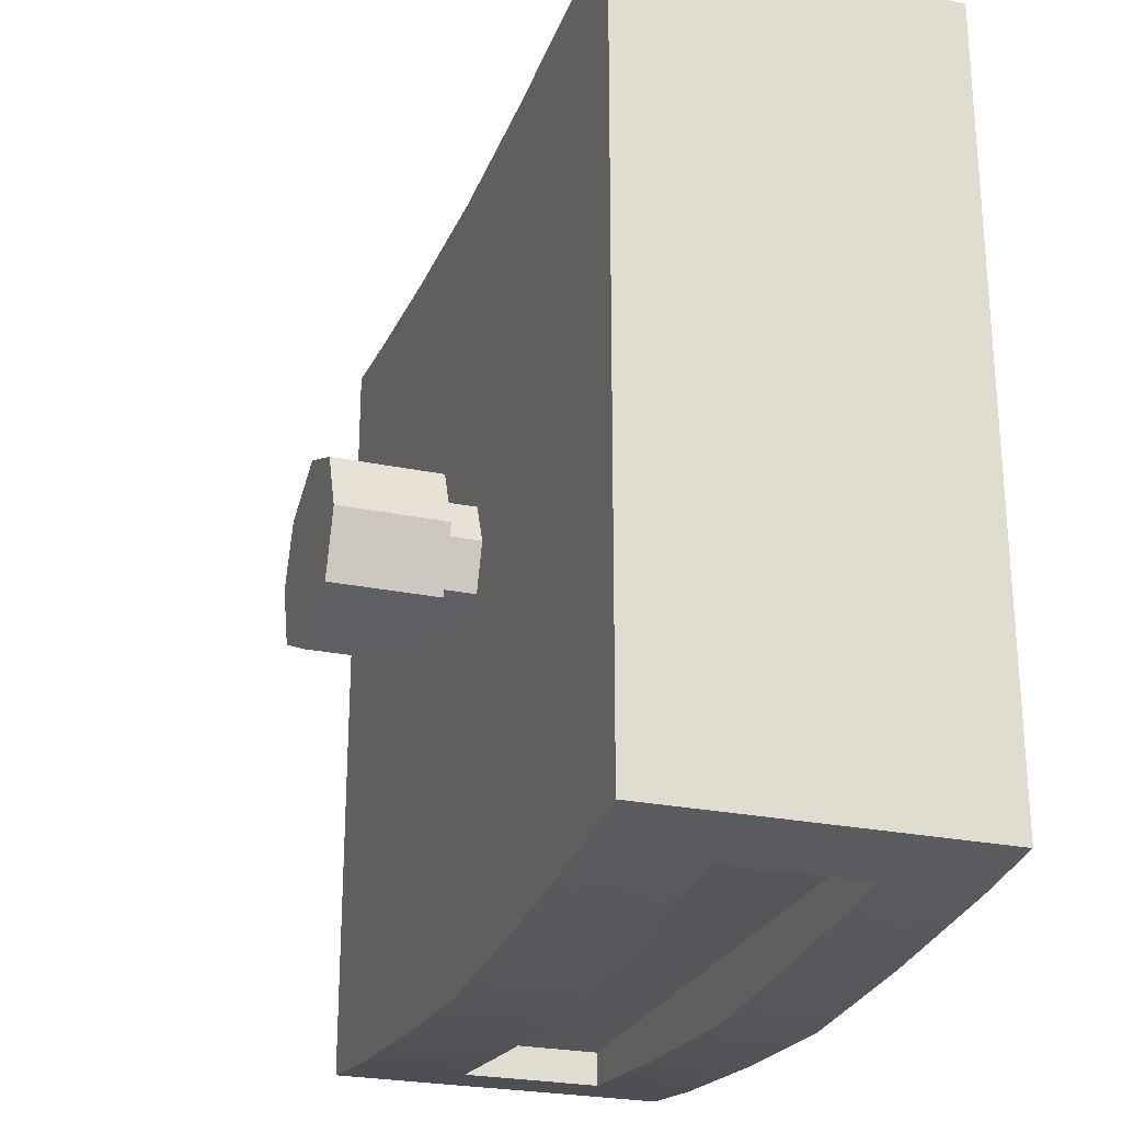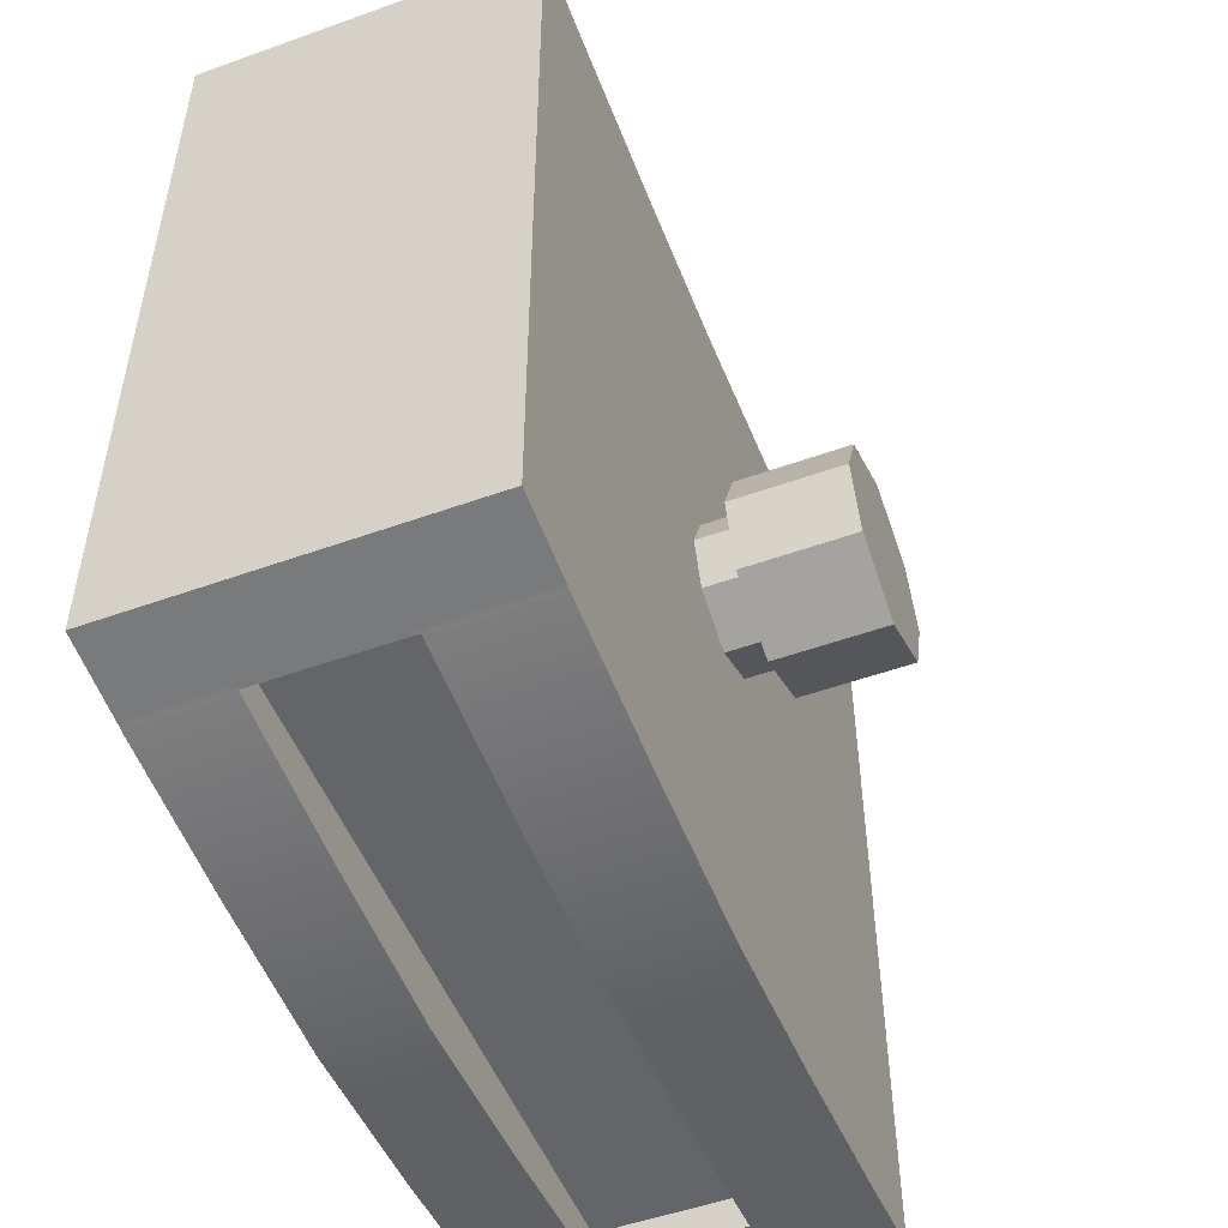
<metadata>
{"format":"obj","ext":"obj","renderer":"f3d","projection":"perspective","resolution":1024,"background":"white","views":[{"elev":-25.4,"azim":-108.5,"up":"+Z"},{"elev":-51.4,"azim":111.3,"up":"+Z"}]}
</metadata>
<code>
v  -685.1 128.3 177.9
v  -680 128.3 177.4
v  -680 128.3 184
v  -685.1 128.3 184.5
v  -680 289.4 184
v  -680 289.4 177.4
v  -685.1 289.4 177.9
v  -685.1 289.4 184.5
v  -680 168.1 184
v  -685.1 168.1 184.5
v  -289 128.3 177.9
v  -289 168.1 177.9
v  -289 168.1 184.5
v  -289 128.3 184.5
v  -294.2 128.3 -193.7
v  -294.2 168.1 -193.7
v  -289 168.1 -193
v  -289 128.3 -193
v  -685.1 128.3 -185
v  -685.1 168.1 -185
v  -685.1 168.1 -193
v  -685.1 128.3 -193
v  -326 128.3 -197.8
v  -326 128.3 -189.7
v  -328.6 128.3 -190
v  -328.6 128.3 -198.2
v  -328.6 289.4 180.7
v  -326 289.4 180.9
v  -326 289.4 174.3
v  -328.6 289.4 174
v  -326 128.3 180.9
v  -326 168.1 180.9
v  -328.6 168.1 180.7
v  -328.6 128.3 180.7
v  -647.9 128.3 -197.8
v  -647.9 168.1 -197.8
v  -645.5 168.1 -198.2
v  -645.5 128.3 -198.2
v  -566.2 128.3 -205.5
v  -487 128.3 -209.9
v  -487 128.3 -201.4
v  -566.2 128.3 -197.2
v  -487 289.4 172.2
v  -487 289.4 165.3
v  -566.2 289.4 168.1
v  -566.2 289.4 175
v  -487 128.3 172.2
v  -487 168.1 172.2
v  -566.2 168.1 175
v  -566.2 128.3 175
v  -487 168.1 -209.9
v  -407.8 168.1 -205.5
v  -407.8 128.3 -205.5
v  -645.5 242.2 180.7
v  -647.9 242.2 180.9
v  -647.9 237.9 180.9
v  -645.5 237.9 180.7
v  -289 242.2 -193
v  -289 242.2 -185
v  -289 237.9 -185
v  -289 237.9 -193
v  -328.6 242.2 -198.2
v  -326 242.2 -197.8
v  -326 237.9 -197.8
v  -328.6 237.9 -198.2
v  -685.1 242.2 184.5
v  -685.1 242.2 177.9
v  -685.1 237.9 177.9
v  -685.1 237.9 184.5
v  -289 242.2 184.5
v  -294.2 242.2 184
v  -294.2 237.9 184
v  -289 237.9 184.5
v  -685.1 242.2 -193
v  -680 242.2 -193.7
v  -680 237.9 -193.7
v  -685.1 237.9 -193
v  -487 242.2 172.2
v  -407.8 242.2 175
v  -407.8 289.4 175
v  -487 289.4 -209.9
v  -487 242.2 -209.9
v  -566.2 242.2 -205.5
v  -566.2 289.4 -205.5
v  -645.5 176.1 180.7
v  -647.9 176.1 180.9
v  -647.9 172.3 180.9
v  -645.5 172.3 180.7
v  -289 176.1 -193
v  -289 176.1 -185
v  -289 172.3 -185
v  -289 172.3 -193
v  -328.6 176.1 -198.2
v  -326 176.1 -197.8
v  -326 172.3 -197.8
v  -328.6 172.3 -198.2
v  -685.1 176.1 184.5
v  -685.1 176.1 177.9
v  -685.1 172.3 177.9
v  -685.1 172.3 184.5
v  -289 176.1 184.5
v  -294.2 176.1 184
v  -294.2 172.3 184
v  -289 172.3 184.5
v  -685.1 176.1 -193
v  -680 176.1 -193.7
v  -680 172.3 -193.7
v  -685.1 172.3 -193
v  -487 237.9 198.9
v  -487 232.6 198.9
v  -407.8 232.6 198.9
v  -407.8 237.9 198.9
v  -487 237.9 -182.2
v  -487 232.6 -182.2
v  -566.2 232.6 -182.2
v  -566.2 237.9 -182.2
v  -487 172.3 -209.9
v  -487 172.3 -182.2
v  -407.8 172.3 -182.2
v  -407.8 172.3 -205.5
v  -645.5 176.1 -198.2
v  -645.5 176.1 -182.2
v  -645.5 172.3 -182.2
v  -645.5 172.3 -198.2
v  -487 237.9 -209.9
v  -566.2 237.9 -205.5
v  -328.6 232.6 -198.2
v  -328.6 232.6 -182.2
v  -328.6 237.9 -182.2
v  -331.3 128.3 -198.7
v  -331.3 128.3 -190.6
v  -407.8 128.3 -197.2
v  -643.6 128.3 180.5
v  -643.6 128.3 173.8
v  -566.2 128.3 168.1
v  -331.3 289.4 180.2
v  -331.3 289.4 173.5
v  -407.8 289.4 168.1
v  -643.6 289.4 -198.4
v  -643.6 289.4 -190.3
v  -566.2 289.4 -197.2
v  -331.3 128.3 180.2
v  -331.3 168.1 180.2
v  -407.8 168.1 175
v  -407.8 128.3 175
v  -643.6 172.3 180.5
v  -643.6 168.1 180.5
v  -566.2 172.3 175
v  -643.6 128.3 -198.4
v  -643.6 168.1 -198.4
v  -566.2 168.1 -205.5
v  -331.3 172.3 -198.7
v  -331.3 168.1 -198.7
v  -643.6 289.4 180.5
v  -643.6 242.2 180.5
v  -566.2 242.2 175
v  -331.3 237.9 180.2
v  -331.3 242.2 180.2
v  -407.8 237.9 175
v  -331.3 289.4 -198.7
v  -331.3 242.2 -198.7
v  -407.8 242.2 -205.5
v  -407.8 289.4 -205.5
v  -643.6 237.9 -198.4
v  -643.6 242.2 -198.4
v  -566.2 237.9 198.9
v  -643.6 237.9 198.9
v  -643.6 232.6 198.9
v  -566.2 232.6 198.9
v  -407.8 172.3 198.9
v  -331.3 172.3 198.9
v  -331.3 176.1 198.9
v  -407.8 176.1 198.9
v  -407.8 237.9 -182.2
v  -331.3 237.9 -182.2
v  -331.3 232.6 -182.2
v  -407.8 232.6 -182.2
v  -566.2 172.3 -182.2
v  -643.6 172.3 -182.2
v  -643.6 176.1 -182.2
v  -566.2 176.1 -182.2
v  -643.6 172.3 -198.4
v  -566.2 172.3 -205.5
v  -331.3 172.3 -182.2
v  -331.3 237.9 -198.7
v  -407.8 237.9 -205.5
v  -643.6 237.9 -182.2
v  -331.3 172.3 180.2
v  -407.8 172.3 175
v  -328.6 176.1 180.7
v  -328.6 176.1 198.9
v  -328.6 172.3 198.9
v  -328.6 172.3 180.7
v  -328.6 237.9 180.7
v  -331.3 237.9 198.9
v  -328.6 237.9 198.9
v  -487 237.9 172.2
v  -566.2 237.9 175
v  -643.6 237.9 180.5
v  -645.5 232.6 180.7
v  -645.5 232.6 198.9
v  -645.5 237.9 198.9
v  -643.6 172.3 198.9
v  -645.5 172.3 198.9
v  -487 172.3 172.2
v  -487 172.3 198.9
v  -566.2 172.3 198.9
v  -680 128.3 -185.7
v  -680 128.3 -73.97
v  -685.1 128.3 -73.4
v  -645.5 289.4 -77.88
v  -645.5 289.4 -190
v  -647.9 289.4 -189.7
v  -647.9 289.4 -77.6
v  -289 128.3 -185
v  -289 168.1 -185
v  -289 168.1 -73.4
v  -289 128.3 -73.4
v  -685.1 168.1 177.9
v  -685.1 168.1 64.9
v  -685.1 128.3 64.9
v  -289 128.3 64.9
v  -294.2 128.3 177.4
v  -294.2 128.3 64.32
v  -289 289.4 -185
v  -294.2 289.4 -185.7
v  -294.2 289.4 -73.98
v  -289 289.4 -73.4
v  -487 128.3 165.3
v  -566.2 128.3 53.88
v  -487 128.3 50.33
v  -487 289.4 -87.97
v  -487 289.4 -201.4
v  -566.2 289.4 -84.42
v  -289 289.4 177.9
v  -289 242.2 177.9
v  -289 242.2 64.9
v  -289 289.4 64.9
v  -685.1 289.4 -185
v  -685.1 242.2 -185
v  -685.1 242.2 -73.4
v  -685.1 289.4 -73.4
v  -289 237.9 177.9
v  -289 232.6 177.9
v  -289 232.6 64.9
v  -289 237.9 64.9
v  -685.1 237.9 -185
v  -685.1 232.6 -185
v  -685.1 232.6 -73.4
v  -685.1 237.9 -73.4
v  -328.6 128.3 60.42
v  -328.6 128.3 174
v  -331.3 128.3 173.5
v  -331.3 128.3 59.91
v  -407.8 128.3 53.88
v  -407.8 128.3 168.1
v  -645.5 128.3 -190
v  -643.6 128.3 -190.3
v  -643.6 128.3 -78.09
v  -645.5 128.3 -77.88
v  -328.6 289.4 -190
v  -331.3 289.4 -190.6
v  -331.3 289.4 -78.39
v  -328.6 289.4 -77.88
v  -407.8 289.4 -197.2
v  -407.8 289.4 -84.42
v  -645.5 289.4 174
v  -643.6 289.4 173.8
v  -643.6 289.4 60.21
v  -645.5 289.4 60.42
v  -685.1 128.3 -4.254
v  -680 128.3 -4.827
v  -680 128.3 64.33
v  -645.5 289.4 -8.734
v  -647.9 289.4 -8.461
v  -647.9 289.4 60.7
v  -289 128.3 -4.254
v  -289 168.1 -4.254
v  -289 168.1 64.9
v  -685.1 168.1 -4.254
v  -685.1 168.1 -73.4
v  -294.2 128.3 -4.842
v  -294.2 128.3 -73.98
v  -289 289.4 -4.254
v  -294.2 289.4 -4.842
v  -294.2 289.4 64.32
v  -487 128.3 -18.83
v  -566.2 128.3 -15.28
v  -566.2 128.3 -84.42
v  -487 128.3 -87.97
v  -487 289.4 50.33
v  -487 289.4 13.28
v  -510.7 289.4 2.88
v  -566.2 289.4 53.88
v  -289 242.2 -4.254
v  -289 242.2 -73.4
v  -685.1 289.4 -4.254
v  -685.1 242.2 -4.254
v  -685.1 242.2 64.9
v  -685.1 289.4 64.9
v  -289 237.9 -4.254
v  -289 232.6 -4.254
v  -289 232.6 -73.4
v  -289 237.9 -73.4
v  -685.1 237.9 -4.254
v  -685.1 232.6 -4.254
v  -685.1 232.6 64.9
v  -685.1 237.9 64.9
v  -328.6 128.3 -77.88
v  -328.6 128.3 -8.734
v  -331.3 128.3 -9.243
v  -331.3 128.3 -78.39
v  -407.8 128.3 -84.42
v  -407.8 128.3 -15.28
v  -645.5 128.3 -8.734
v  -643.6 128.3 -8.946
v  -643.6 128.3 60.21
v  -645.5 128.3 60.42
v  -328.6 289.4 -8.734
v  -331.3 289.4 -9.243
v  -331.3 289.4 59.91
v  -328.6 289.4 60.42
v  -407.8 289.4 53.88
v  -463.4 289.4 2.88
v  -643.6 289.4 -8.946
v  -643.6 289.4 -78.09
v  -566.2 289.4 -15.28
v  -519.1 289.4 -17.39
v  -511.8 289.4 -39.3
v  -462.3 289.4 -39.3
v  -455 289.4 -17.39
v  -407.8 289.4 -15.28
v  -487 289.4 -50.93
v  -455 291 -17.39
v  -463.4 291 2.88
v  -462.3 291 -39.3
v  -487 291 -50.93
v  -511.8 291 -39.3
v  -519.1 291 -17.39
v  -510.7 291 2.88
v  -487 291 13.28
v  -463.4 307 2.88
v  -455 307 -17.39
v  -442.1 307 -17.08
v  -453.9 307 11.33
v  -462.3 307 -39.3
v  -452.4 307 -47.8
v  -487 307 -50.93
v  -487 307 -64.1
v  -511.8 307 -39.3
v  -521.7 307 -47.8
v  -519.1 307 -17.39
v  -532 307 -17.08
v  -510.7 307 2.88
v  -520.2 307 11.33
v  -487 307 13.28
v  -487 307 25.91
v  -442.1 311.7 -17.08
v  -453.9 311.7 11.33
v  -452.4 311.7 -47.8
v  -487 311.7 -64.1
v  -521.7 311.7 -47.8
v  -532 311.7 -17.08
v  -520.2 311.7 11.33
v  -487 311.7 25.91
v  -647.9 289.4 174.2
v  -294.2 289.4 177.4
v  -685.1 232.6 177.9
v  -645.5 128.3 174
v  -294.2 128.3 184
v  -289 289.4 184.5
v  -289 232.6 184.5
v  -645.5 289.4 180.7
v  -294.2 128.3 -185.7
v  -289 232.6 -185
v  -680 128.3 -193.7
v  -645.5 289.4 -198.2
v  -647.9 289.4 -197.8
v  -289 289.4 -193
v  -294.2 289.4 -193.7
v  -685.1 289.4 -193
v  -685.1 232.6 -193
v  -328.6 289.4 -198.2
v  -647.9 128.3 174.2
v  -647.9 128.3 180.9
v  -647.9 289.4 180.9
v  -647.9 168.1 180.9
v  -680 168.1 -193.7
v  -680 242.2 184
v  -647.9 242.2 -197.8
v  -680 289.4 -193.7
v  -685.1 232.6 184.5
v  -680 232.6 184
v  -680 237.9 184
v  -647.9 237.9 -197.8
v  -647.9 232.6 -197.8
v  -680 232.6 -193.7
v  -647.9 128.3 -189.7
v  -647.9 128.3 -77.6
v  -680 289.4 -73.97
v  -680 289.4 -185.7
v  -647.9 128.3 -8.461
v  -647.9 128.3 60.7
v  -680 289.4 64.33
v  -680 289.4 -4.827
v  -326 168.1 -197.8
v  -294.2 289.4 184
v  -294.2 168.1 184
v  -294.2 242.2 -193.7
v  -326 242.2 180.9
v  -289 232.6 -193
v  -294.2 232.6 -193.7
v  -294.2 237.9 -193.7
v  -326 237.9 180.9
v  -326 232.6 180.9
v  -294.2 232.6 184
v  -326 128.3 174.3
v  -326 128.3 60.71
v  -326 289.4 -189.7
v  -326 289.4 -77.59
v  -326 128.3 -8.445
v  -326 128.3 -77.59
v  -326 289.4 -8.445
v  -326 289.4 60.71
v  -326 289.4 -197.8
v  -645.5 128.3 180.7
v  -645.5 168.1 180.7
v  -645.5 237.9 -198.2
v  -645.5 242.2 -198.2
v  -645.5 237.9 -182.2
v  -328.6 242.2 180.7
v  -680 172.3 184
v  -289 172.3 177.9
v  -294.2 172.3 -193.7
v  -685.1 172.3 -185
v  -326 172.3 180.9
v  -647.9 172.3 -197.8
v  -289 172.3 -73.4
v  -685.1 172.3 64.9
v  -289 172.3 -4.254
v  -289 172.3 64.9
v  -685.1 172.3 -4.254
v  -685.1 172.3 -73.4
v  -328.6 168.1 -198.2
v  -647.9 232.6 180.9
v  -326 232.6 -197.8
v  -487 176.1 198.9
v  -487 176.1 -182.2
v  -645.5 232.6 -182.2
v  -645.5 232.6 -198.2
v  -328.6 176.1 -182.2
v  -643.6 176.1 198.9
v  -566.2 176.1 198.9
v  -331.3 232.6 198.9
v  -331.3 176.1 -182.2
v  -407.8 176.1 -182.2
v  -643.6 232.6 -182.2
v  -328.6 232.6 198.9
v  -328.6 232.6 180.7
v  -645.5 176.1 198.9
v  -289 176.1 177.9
v  -289 176.1 64.9
v  -685.1 176.1 -185
v  -685.1 176.1 -73.4
v  -289 176.1 -4.254
v  -289 176.1 -73.4
v  -685.1 176.1 -4.254
v  -685.1 176.1 64.9
v  -680 176.1 184
v  -647.9 176.1 -197.8
v  -294.2 176.1 -193.7
v  -326 176.1 180.9
v  -328.6 172.3 -182.2
v  -442.1 358 -17.08
v  -453.9 358 11.33
v  -453.9 353.3 11.33
v  -442.1 353.3 -17.08
v  -452.4 358 -47.8
v  -452.4 353.3 -47.8
v  -487 358 -64.1
v  -487 353.3 -64.1
v  -521.7 358 -47.8
v  -521.7 353.3 -47.8
v  -532 358 -17.08
v  -532 353.3 -17.08
v  -520.2 358 11.33
v  -520.2 353.3 11.33
v  -487 358 25.91
v  -487 353.3 25.91
v  -463.4 305.8 2.88
v  -455 305.8 -17.39
v  -462.3 305.8 -39.3
v  -487 305.8 -50.93
v  -511.8 305.8 -39.3
v  -519.1 305.8 -17.39
v  -510.7 305.8 2.88
v  -487 305.8 13.28
g Box001
f 1 2 3 4
f 5 6 7 8
f 3 9 10 4
f 11 12 13 14
f 15 16 17 18
f 19 20 21 22
f 23 24 25 26
f 27 28 29 30
f 31 32 33 34
f 35 36 37 38
f 39 40 41 42
f 43 44 45 46
f 47 48 49 50
f 40 51 52 53
f 54 55 56 57
f 58 59 60 61
f 62 63 64 65
f 66 67 68 69
f 70 71 72 73
f 74 75 76 77
f 43 78 79 80
f 81 82 83 84
f 85 86 87 88
f 89 90 91 92
f 93 94 95 96
f 97 98 99 100
f 101 102 103 104
f 105 106 107 108
f 109 110 111 112
f 113 114 115 116
f 117 118 119 120
f 121 122 123 124
f 125 113 116 126
f 127 128 129 65
f 130 131 132 53
f 53 132 41 40
f 50 133 134 135
f 80 136 137 138
f 43 80 138 44
f 84 139 140 141
f 142 143 144 145
f 145 144 48 47
f 146 147 49 148
f 39 149 150 151
f 39 151 51 40
f 152 153 52 120
f 46 154 155 156
f 46 156 78 43
f 157 158 79 159
f 160 161 162 163
f 163 162 82 81
f 164 165 83 126
f 166 167 168 169
f 166 169 110 109
f 170 171 172 173
f 174 175 176 177
f 174 177 114 113
f 178 179 180 181
f 182 179 178 183
f 183 178 118 117
f 119 184 152 120
f 185 175 174 186
f 186 174 113 125
f 116 187 164 126
f 188 171 170 189
f 190 191 192 193
f 194 157 195 196
f 159 197 109 112
f 197 198 166 109
f 199 167 166 198
f 200 201 202 57
f 88 146 203 204
f 148 205 206 207
f 205 189 170 206
f 19 208 209 210
f 211 212 213 214
f 215 216 217 218
f 1 219 220 221
f 222 11 223 224
f 225 226 227 228
f 229 135 230 231
f 232 233 141 234
f 235 236 237 238
f 239 240 241 242
f 243 244 245 246
f 247 248 249 250
f 251 252 253 254
f 255 256 229 231
f 257 258 259 260
f 261 262 263 264
f 265 233 232 266
f 267 268 269 270
f 271 272 273 221
f 270 274 275 276
f 277 278 279 222
f 271 280 281 210
f 218 277 282 283
f 284 285 286 238
f 287 288 289 290
f 291 292 293 294
f 284 295 296 228
f 297 298 299 300
f 301 302 303 304
f 305 306 307 308
f 309 310 311 312
f 313 314 287 290
f 315 316 317 318
f 319 320 321 322
f 323 324 292 291
f 211 274 325 326
f 210 209 272 271
f 274 211 214 275
f 218 217 278 277
f 221 220 280 271
f 277 222 224 282
f 228 227 285 284
f 231 230 288 287
f 327 328 329 234
f 238 237 295 284
f 242 241 298 297
f 246 245 302 301
f 250 249 306 305
f 310 251 254 311
f 314 255 231 287
f 260 259 316 315
f 264 263 320 319
f 266 330 331 332
f 274 270 269 325
f 294 293 328 327
f 232 333 330 266
f 332 331 324 323
f 234 329 333 232
f 331 334 335 324
f 330 336 334 331
f 333 337 336 330
f 329 338 337 333
f 328 339 338 329
f 293 340 339 328
f 292 341 340 293
f 324 335 341 292
f 342 343 344 345
f 343 346 347 344
f 346 348 349 347
f 348 350 351 349
f 350 352 353 351
f 352 354 355 353
f 354 356 357 355
f 356 342 345 357
f 344 358 359 345
f 347 360 358 344
f 349 361 360 347
f 351 362 361 349
f 353 363 362 351
f 355 364 363 353
f 357 365 364 355
f 345 359 365 357
f 221 273 2 1
f 267 270 276 366
f 222 279 12 11
f 238 286 367 235
f 44 291 294 45
f 300 299 67 7
f 308 307 368 68
f 318 317 134 369
f 322 321 137 30
f 323 291 44 138
f 4 10 219 1
f 11 14 370 223
f 47 50 135 229
f 371 70 236 235
f 73 372 244 243
f 252 34 142 253
f 256 145 47 229
f 267 373 154 268
f 210 281 20 19
f 215 218 283 374
f 290 289 42 41
f 228 296 59 225
f 304 303 375 60
f 25 309 312 131
f 132 313 290 41
f 211 326 140 212
f 22 376 208 19
f 212 377 378 213
f 18 17 216 215
f 379 380 226 225
f 233 81 84 141
f 381 74 240 239
f 77 382 248 247
f 38 149 258 257
f 383 160 262 261
f 163 81 233 265
f 2 384 385 3
f 386 366 6 5
f 385 387 9 3
f 22 21 388 376
f 8 66 389 5
f 378 390 75 391
f 69 392 393 394
f 395 396 397 76
f 208 398 399 209
f 239 242 400 401
f 272 402 403 273
f 297 300 404 405
f 209 399 402 272
f 242 297 405 400
f 273 403 384 2
f 300 7 6 404
f 376 35 398 208
f 381 239 401 391
f 23 406 16 15
f 18 215 374 15
f 407 371 235 367
f 14 13 408 370
f 379 58 409 380
f 28 410 71 407
f 61 411 412 413
f 414 415 416 72
f 417 418 224 223
f 226 419 420 227
f 421 422 283 282
f 285 423 424 286
f 418 421 282 224
f 227 420 423 285
f 286 424 29 367
f 31 417 223 370
f 422 24 374 283
f 380 425 419 226
f 133 426 369 134
f 377 212 140 139
f 88 427 147 146
f 38 37 150 149
f 373 54 155 154
f 428 429 165 164
f 202 201 168 167
f 123 122 180 179
f 124 123 179 182
f 187 430 428 164
f 57 202 167 199
f 146 148 207 203
f 258 42 289 259
f 45 294 269 268
f 316 288 230 317
f 327 234 326 325
f 259 289 288 316
f 294 327 325 269
f 317 230 135 134
f 46 45 268 154
f 234 141 140 326
f 39 42 258 149
f 373 386 55 54
f 379 225 59 58
f 383 425 63 62
f 8 7 67 66
f 371 407 71 70
f 381 391 75 74
f 197 159 79 78
f 125 126 83 82
f 155 199 198 156
f 198 197 78 156
f 136 80 79 158
f 161 185 186 162
f 186 125 82 162
f 165 139 84 83
f 243 246 237 236
f 247 250 241 240
f 301 304 296 295
f 305 308 299 298
f 246 301 295 237
f 250 305 298 241
f 308 68 67 299
f 73 243 236 70
f 304 60 59 296
f 77 247 240 74
f 69 394 389 66
f 428 395 390 429
f 61 413 409 58
f 194 414 410 431
f 57 199 155 54
f 377 139 165 429
f 27 136 158 431
f 65 185 161 62
f 432 100 10 9
f 433 104 13 12
f 434 92 17 16
f 435 108 21 20
f 103 436 32 408
f 107 437 36 388
f 205 148 49 48
f 117 120 52 51
f 143 188 189 144
f 189 205 48 144
f 147 133 50 49
f 150 182 183 151
f 183 117 51 151
f 130 53 52 153
f 91 438 217 216
f 99 439 220 219
f 440 441 279 278
f 442 443 281 280
f 438 440 278 217
f 439 442 280 220
f 441 433 12 279
f 100 99 219 10
f 443 435 20 281
f 92 91 216 17
f 88 87 387 427
f 108 107 388 21
f 96 95 406 444
f 104 103 408 13
f 426 133 147 427
f 124 182 150 37
f 193 188 143 33
f 26 130 153 444
f 57 56 445 200
f 61 60 375 411
f 65 64 446 127
f 69 68 368 392
f 73 72 416 372
f 77 76 397 382
f 447 173 111 110
f 448 181 115 114
f 428 430 449 450
f 93 451 128 127
f 168 452 453 169
f 453 447 110 169
f 195 112 111 454
f 455 456 177 176
f 456 448 114 177
f 457 187 116 115
f 194 196 458 459
f 85 460 201 200
f 461 462 245 244
f 463 464 249 248
f 465 466 303 302
f 467 468 307 306
f 462 465 302 245
f 464 467 306 249
f 468 98 368 307
f 101 461 244 372
f 466 90 375 303
f 105 463 248 382
f 97 469 393 392
f 121 470 396 450
f 89 471 412 411
f 190 472 415 459
f 460 452 168 201
f 430 187 457 449
f 196 195 454 458
f 451 455 176 128
f 200 445 86 85
f 411 375 90 89
f 127 446 94 93
f 392 368 98 97
f 372 416 102 101
f 382 397 106 105
f 450 449 122 121
f 454 111 173 172
f 180 457 115 181
f 459 458 191 190
f 449 457 180 122
f 458 454 172 191
f 206 170 173 447
f 118 178 181 448
f 96 473 451 93
f 452 203 207 453
f 207 206 447 453
f 184 119 456 455
f 119 118 448 456
f 88 204 460 85
f 433 441 462 461
f 435 443 464 463
f 440 438 466 465
f 442 439 468 467
f 441 440 465 462
f 443 442 467 464
f 439 99 98 468
f 104 433 461 101
f 438 91 90 466
f 108 435 463 105
f 100 432 469 97
f 124 437 470 121
f 92 434 471 89
f 193 436 472 190
f 204 203 452 460
f 473 184 455 451
f 157 159 112 195
f 256 255 254 253
f 262 265 266 263
f 314 313 312 311
f 320 332 323 321
f 255 314 311 254
f 263 266 332 320
f 321 323 138 137
f 145 256 253 142
f 313 132 131 312
f 160 163 265 262
f 26 25 131 130
f 136 27 30 137
f 34 33 143 142
f 96 444 153 152
f 194 431 158 157
f 383 62 161 160
f 192 191 172 171
f 129 128 176 175
f 184 473 96 152
f 65 129 175 185
f 193 192 171 188
f 376 388 36 35
f 389 394 56 55
f 469 432 87 86
f 401 400 214 213
f 405 404 276 275
f 400 405 275 214
f 404 6 366 276
f 391 401 213 378
f 384 369 426 385
f 373 267 366 386
f 426 427 387 385
f 377 429 390 378
f 428 450 396 395
f 398 257 260 399
f 402 315 318 403
f 399 260 315 402
f 403 318 369 384
f 35 38 257 398
f 5 389 55 386
f 76 75 390 395
f 124 37 36 437
f 432 9 387 87
f 394 393 445 56
f 106 397 396 470
f 393 469 86 445
f 107 106 470 437
f 15 374 24 23
f 28 407 367 29
f 370 408 32 31
f 409 413 64 63
f 471 434 95 94
f 26 444 406 23
f 27 431 410 28
f 194 459 415 414
f 252 251 418 417
f 419 261 264 420
f 310 309 422 421
f 423 319 322 424
f 251 310 421 418
f 420 264 319 423
f 424 322 30 29
f 34 252 417 31
f 309 25 24 422
f 425 383 261 419
f 380 409 63 425
f 72 71 410 414
f 193 33 32 436
f 434 16 406 95
f 413 412 446 64
f 102 416 415 472
f 412 471 94 446
f 103 102 472 436
f 474 475 476 477
f 478 474 477 479
f 480 478 479 481
f 482 480 481 483
f 484 482 483 485
f 486 484 485 487
f 488 486 487 489
f 475 488 489 476
f 477 476 359 358
f 479 477 358 360
f 481 479 360 361
f 483 481 361 362
f 485 483 362 363
f 487 485 363 364
f 489 487 364 365
f 476 489 365 359
f 343 342 490 491
f 346 343 491 492
f 348 346 492 493
f 350 348 493 494
f 352 350 494 495
f 354 352 495 496
f 356 354 496 497
f 342 356 497 490
f 491 490 335 334
f 492 491 334 336
f 493 492 336 337
f 494 493 337 338
f 495 494 338 339
f 496 495 339 340
f 497 496 340 341
f 490 497 341 335
f 484 486 488 475
f 474 482 484 475
f 480 482 474 478

</code>
